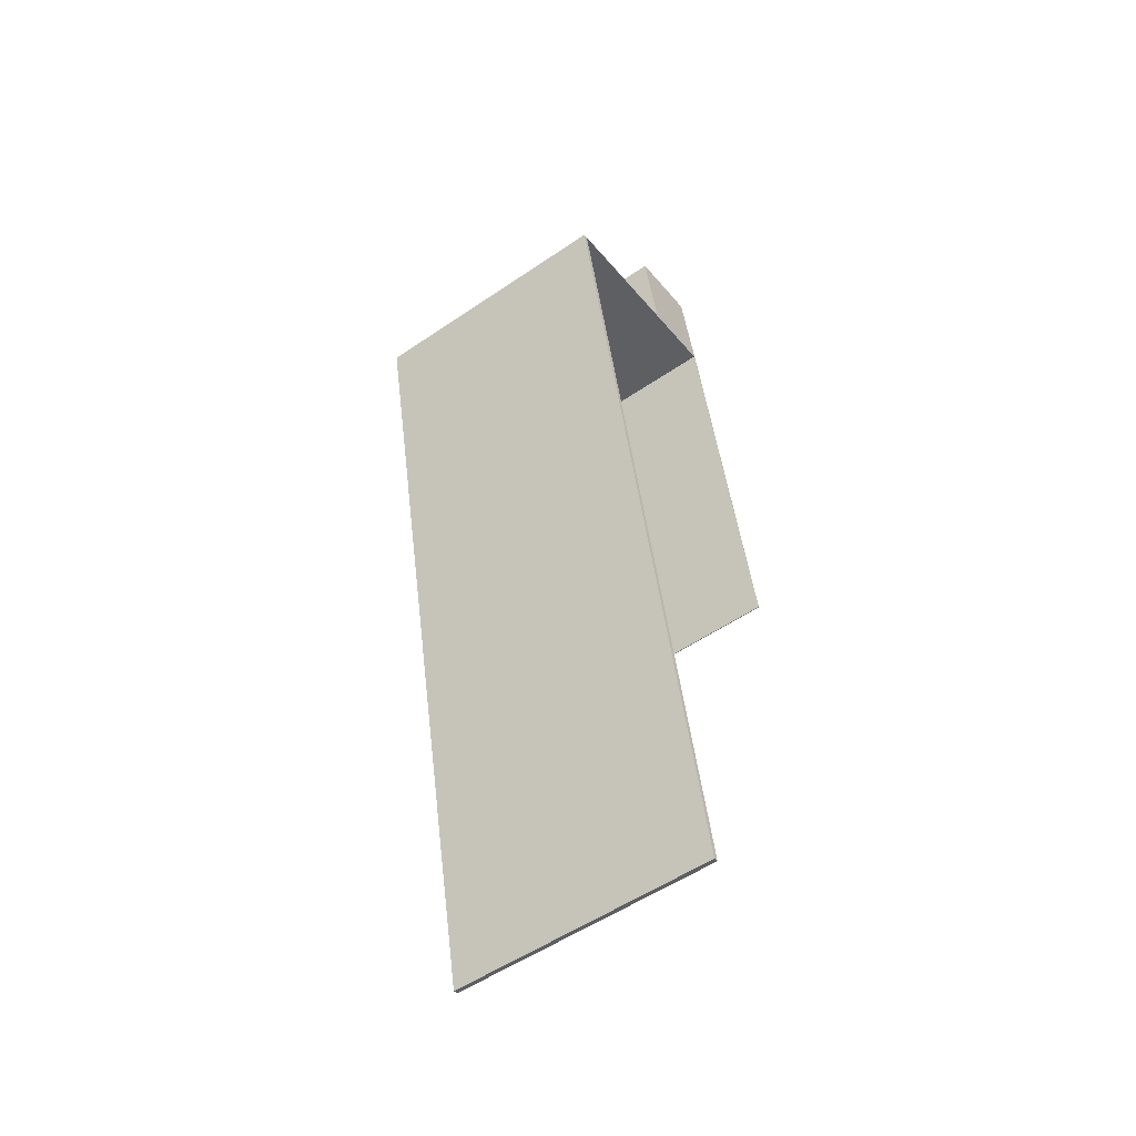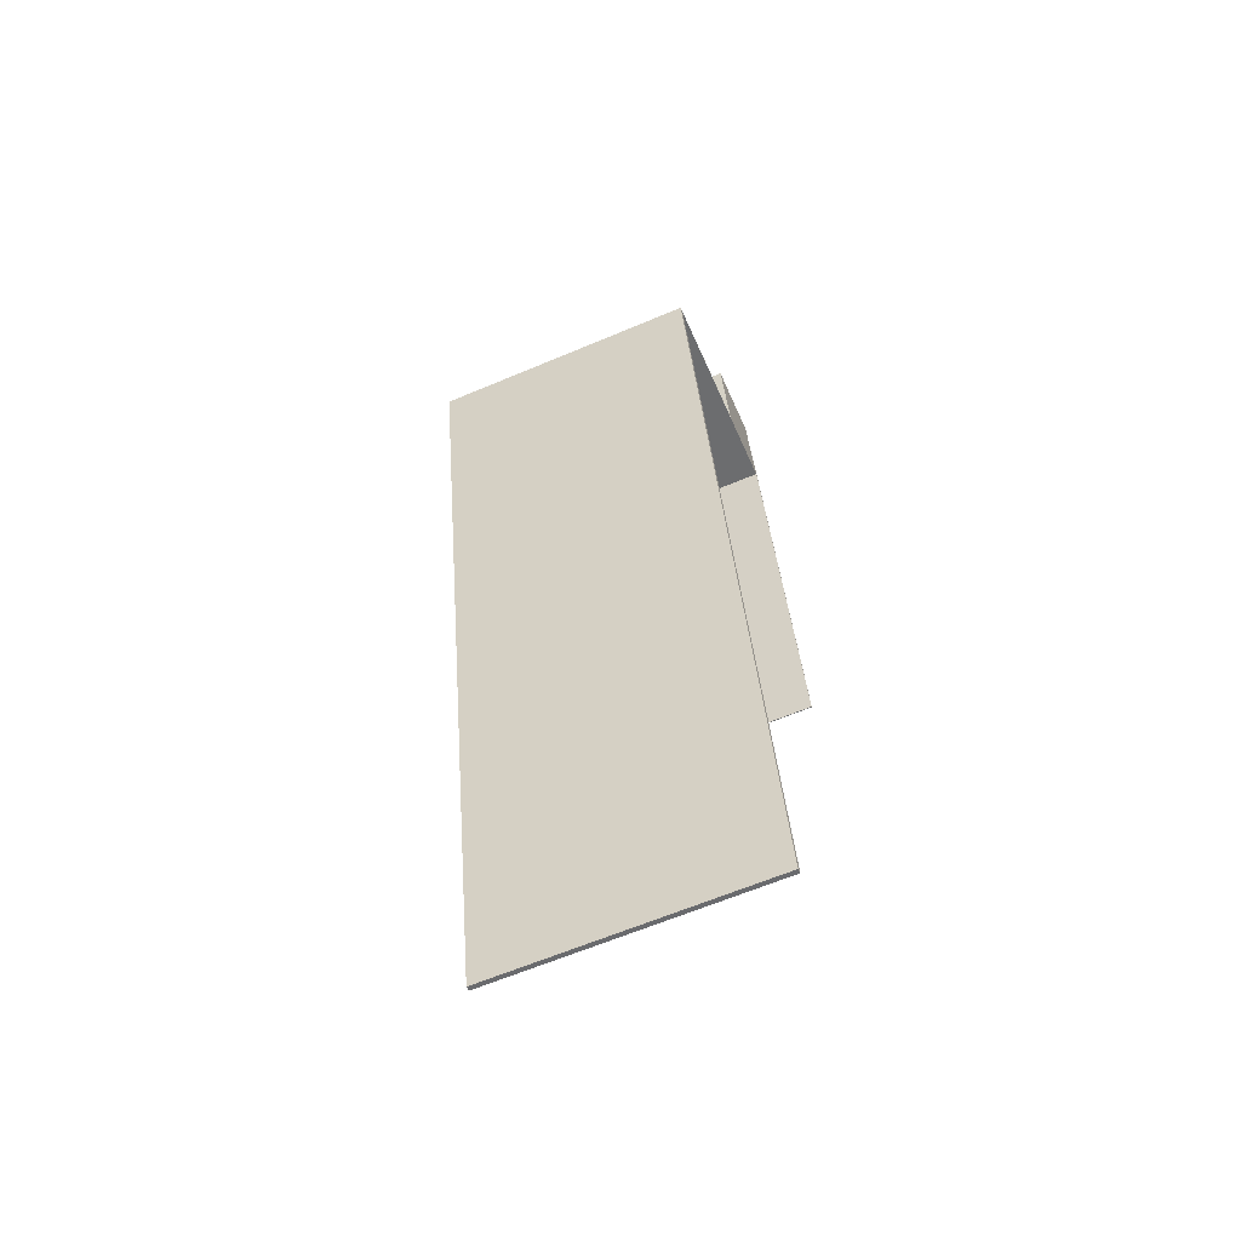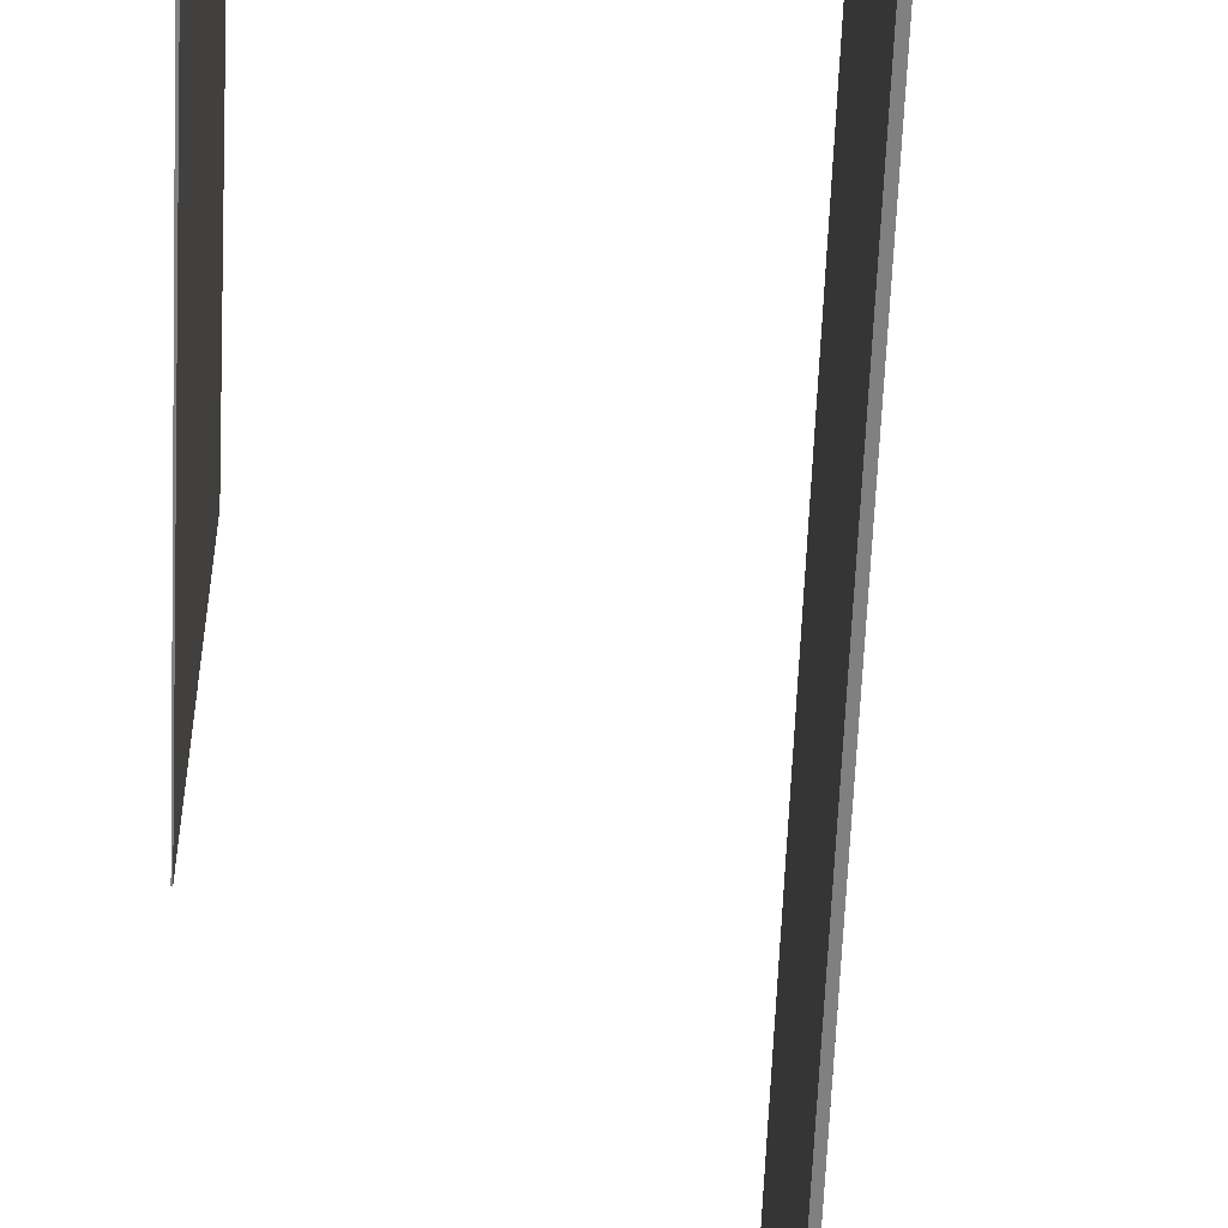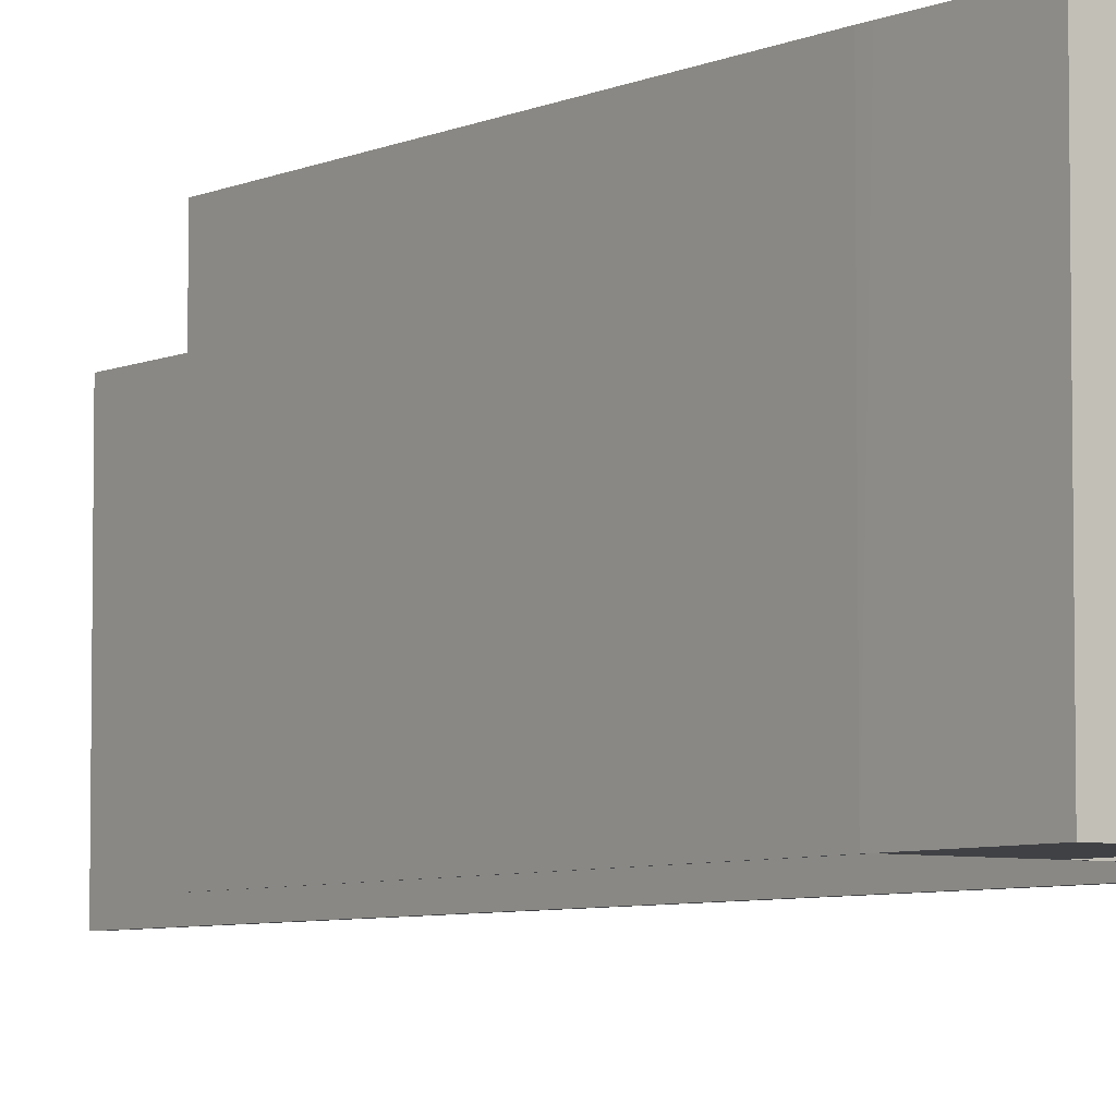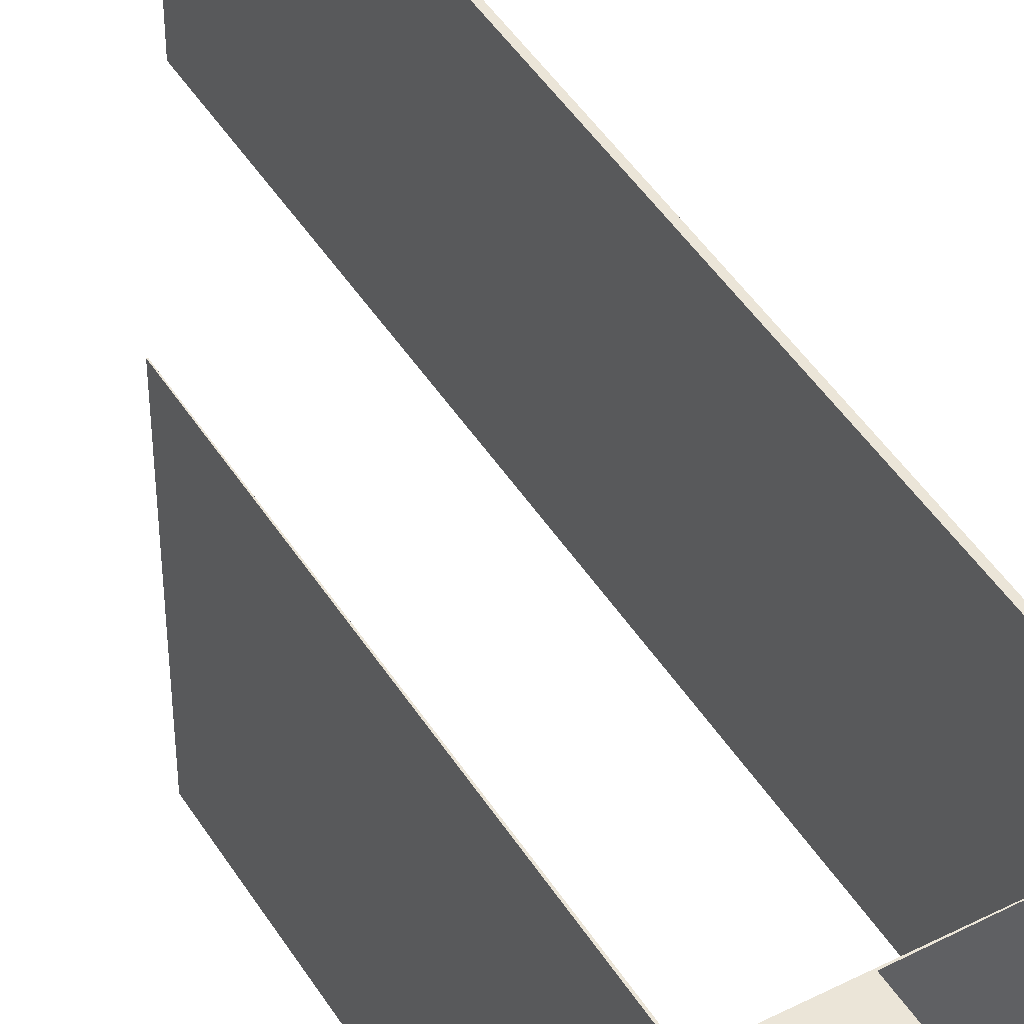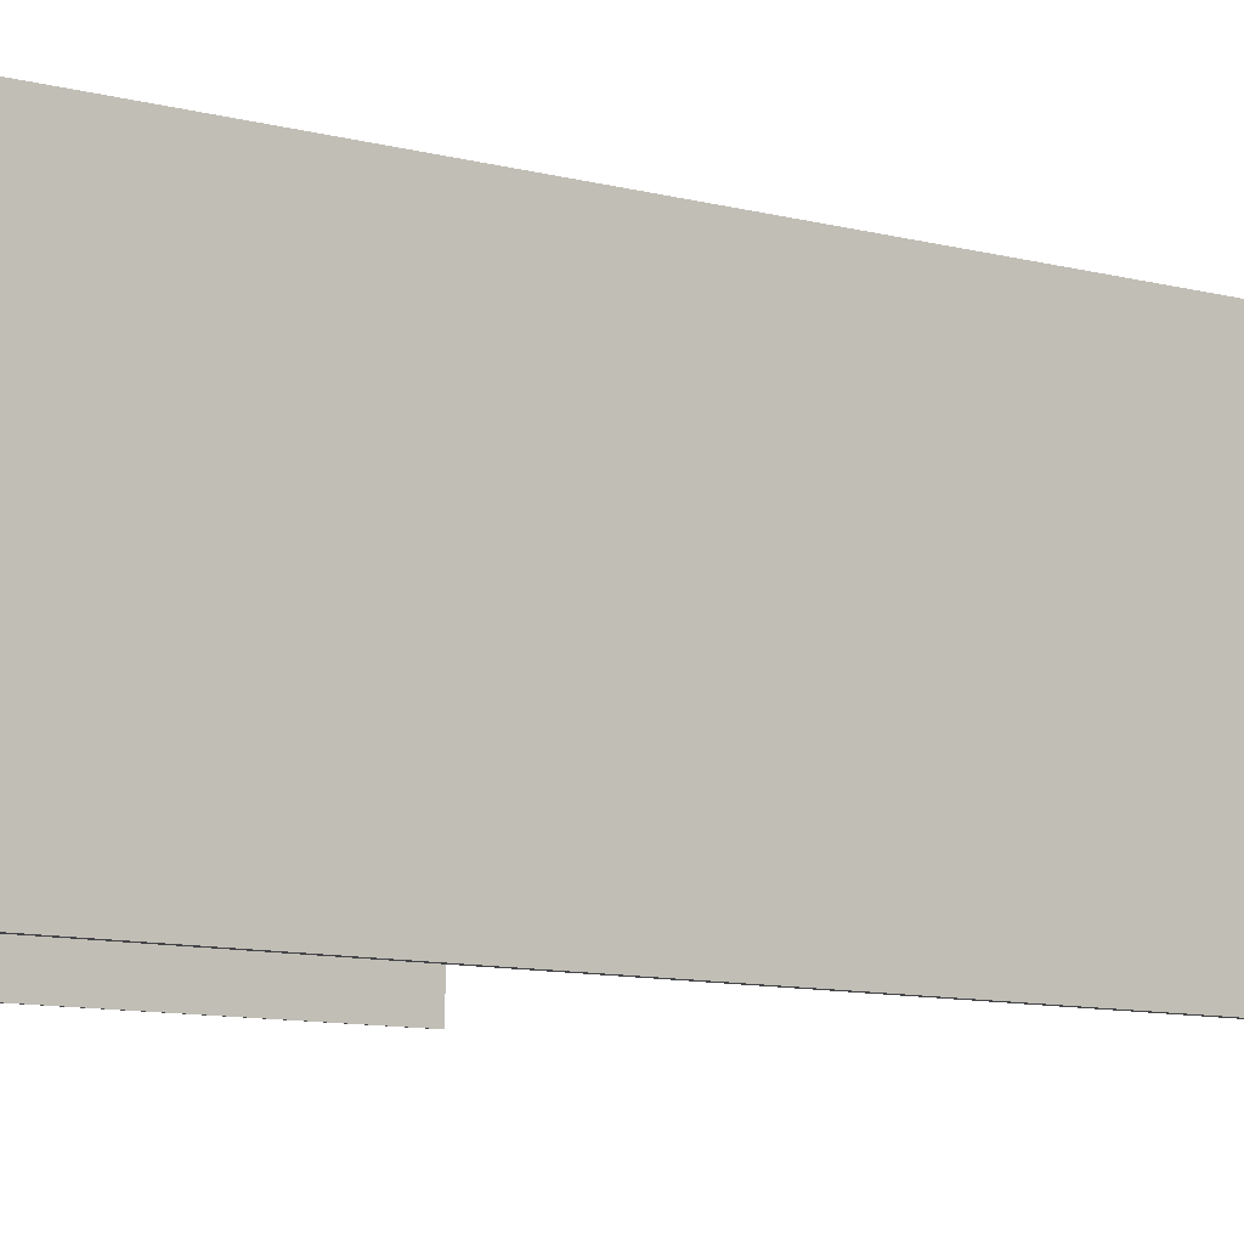
<metadata>
{"format":"obj","ext":"obj","renderer":"f3d","projection":"perspective","resolution":1024,"background":"white","views":[{"elev":-54.1,"azim":125.9,"up":"+Z"},{"elev":-64.1,"azim":113.0,"up":"+Z"},{"elev":-60.2,"azim":9.1,"up":"+Y"},{"elev":-5.8,"azim":-24.4,"up":"+Y"},{"elev":45.7,"azim":-18.7,"up":"+Y"},{"elev":-8.3,"azim":62.2,"up":"+Y"}]}
</metadata>
<code>
v  8.137 11.98 21.52
v  3.73 11.98 18.21
v  4.634 11.98 22.22
v  3.751 11.98 18.03
v  7.257 11.98 17.38
v  13.56 11.98 16.04
v  3.638 11.98 17.8
v  0.032 11.98 -0.006
v  0 11.98 7.336e-16
v  8.137 -1.317e-15 21.52
v  7.257 -1.064e-15 17.38
v  3.751 -1.104e-15 18.03
v  0.032 3.674e-19 -0.006
v  13.56 -9.82e-16 16.04
v  4.634 -1.36e-15 22.22
v  0 0 0
v  3.638 -1.09e-15 17.8
v  3.73 -1.115e-15 18.21
v  5.88 11.98 -21.65
v  13.77 11.98 16
v  6.089 11.98 -21.7
v  5.88 1.326e-15 -21.65
v  13.77 -9.795e-16 16
v  6.089 1.329e-15 -21.7
g defaultobject
f 1 2 3
f 2 1 4
f 4 1 5
f 4 5 6
f 4 7 2
f 7 4 8
f 7 8 9
f 10 5 1
f 5 10 11
f 12 8 4
f 8 12 13
f 11 6 5
f 6 11 14
f 15 1 3
f 1 15 10
f 14 4 6
f 4 14 12
f 13 9 8
f 9 13 16
f 16 7 9
f 7 16 17
f 17 2 7
f 2 17 3
f 3 17 15
f 15 17 18
f 18 11 15
f 10 15 11
f 16 13 17
f 12 17 13
f 18 17 12
f 11 18 12
f 14 11 12
f 19 20 21
f 20 19 6
f 22 6 19
f 6 22 14
f 14 20 6
f 20 14 23
f 23 21 20
f 21 23 24
f 24 19 21
f 19 24 22
f 22 23 14
f 23 22 24

</code>
